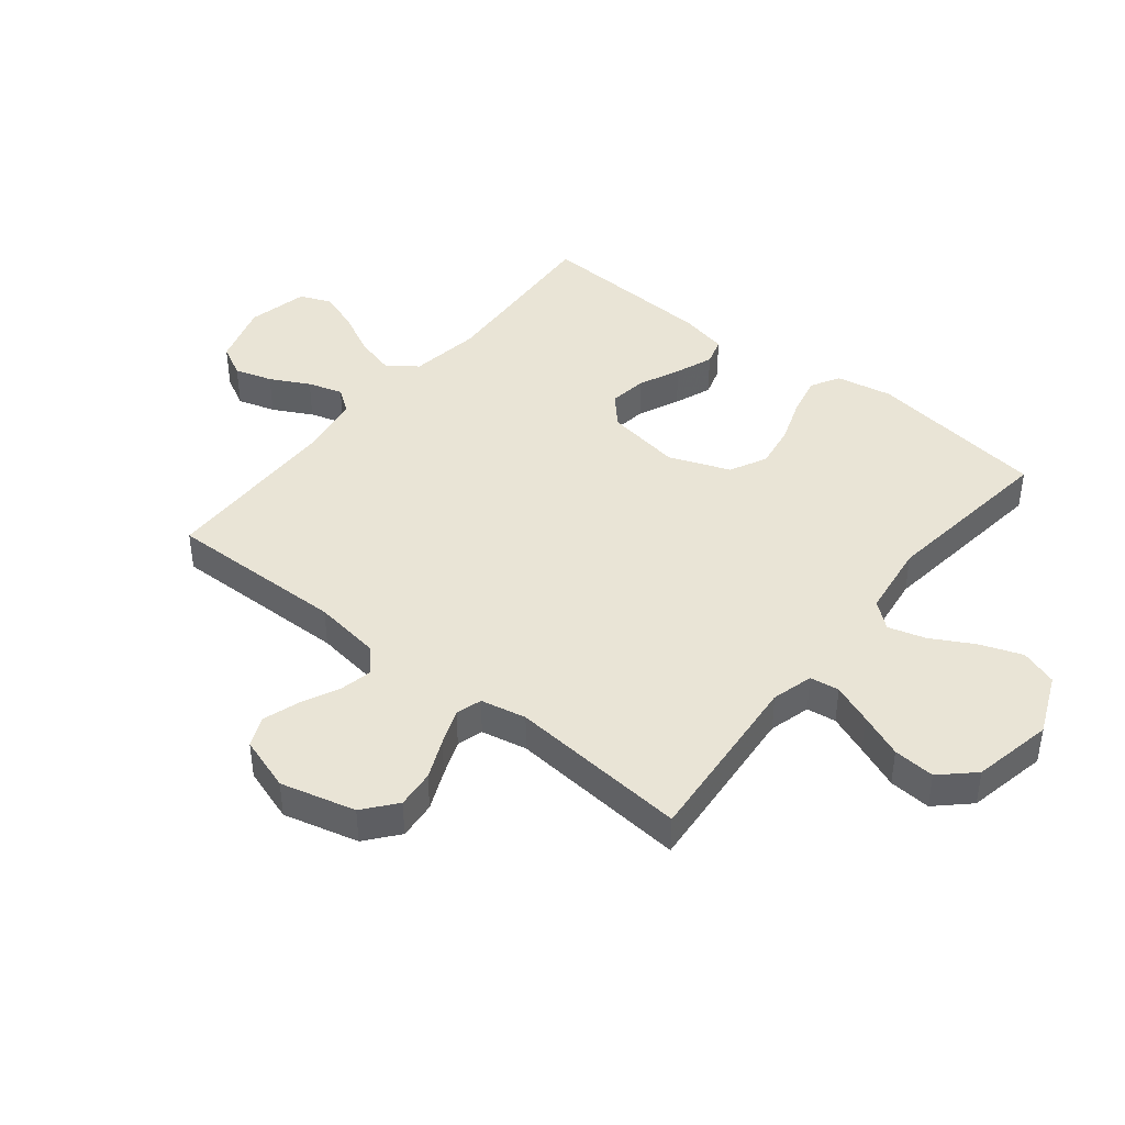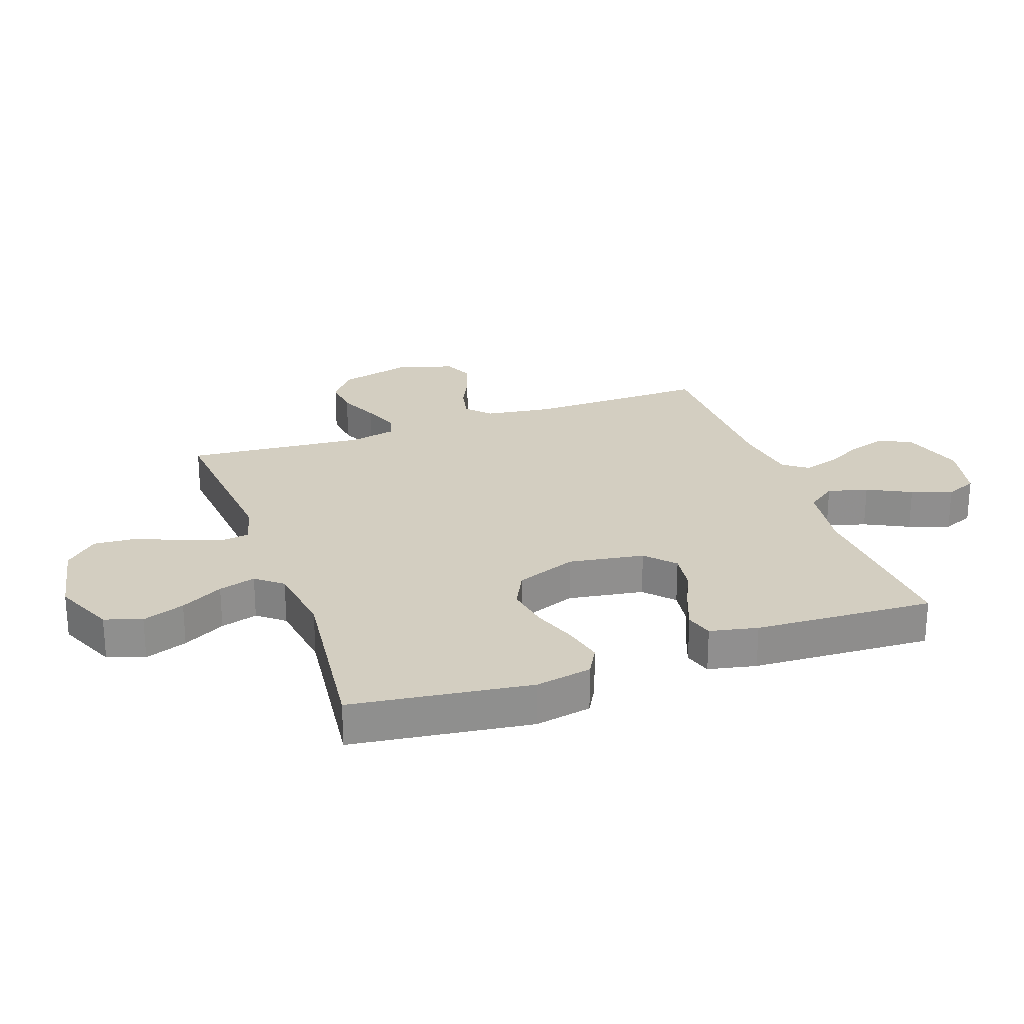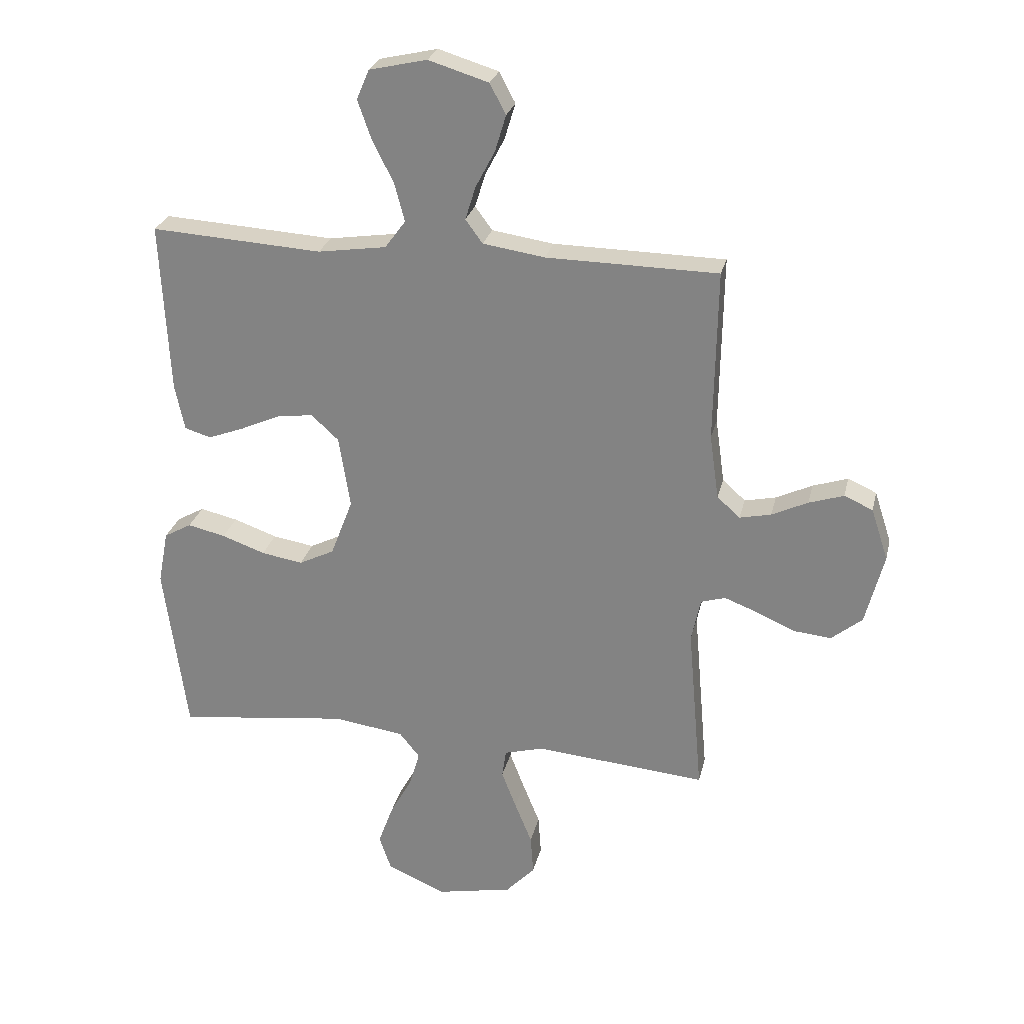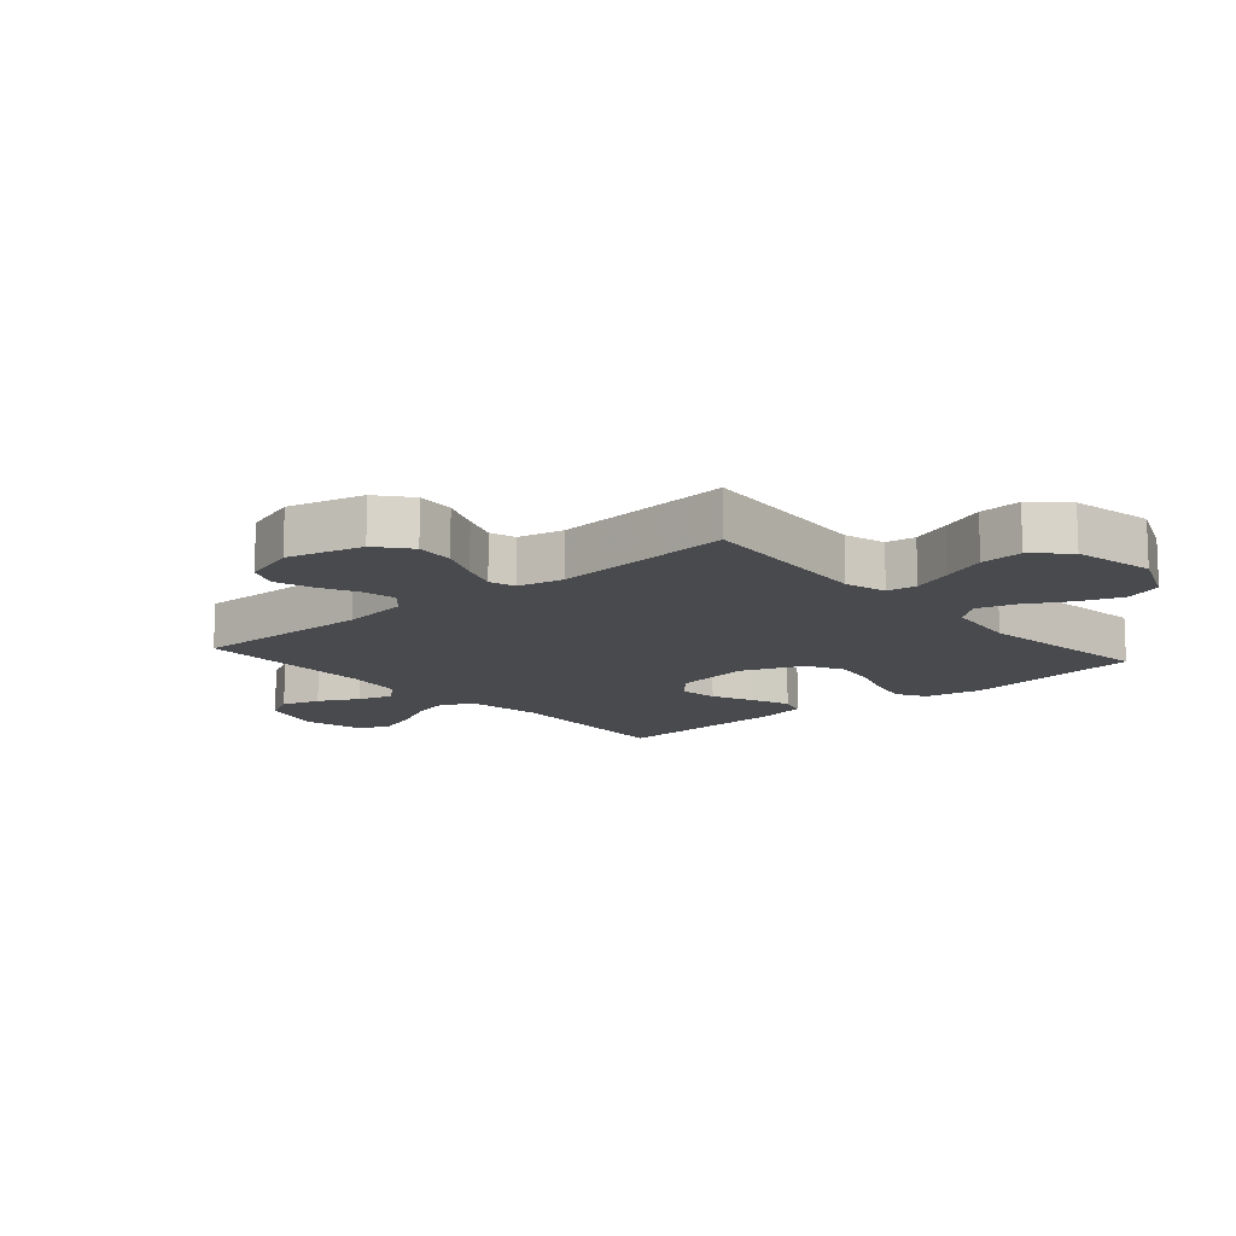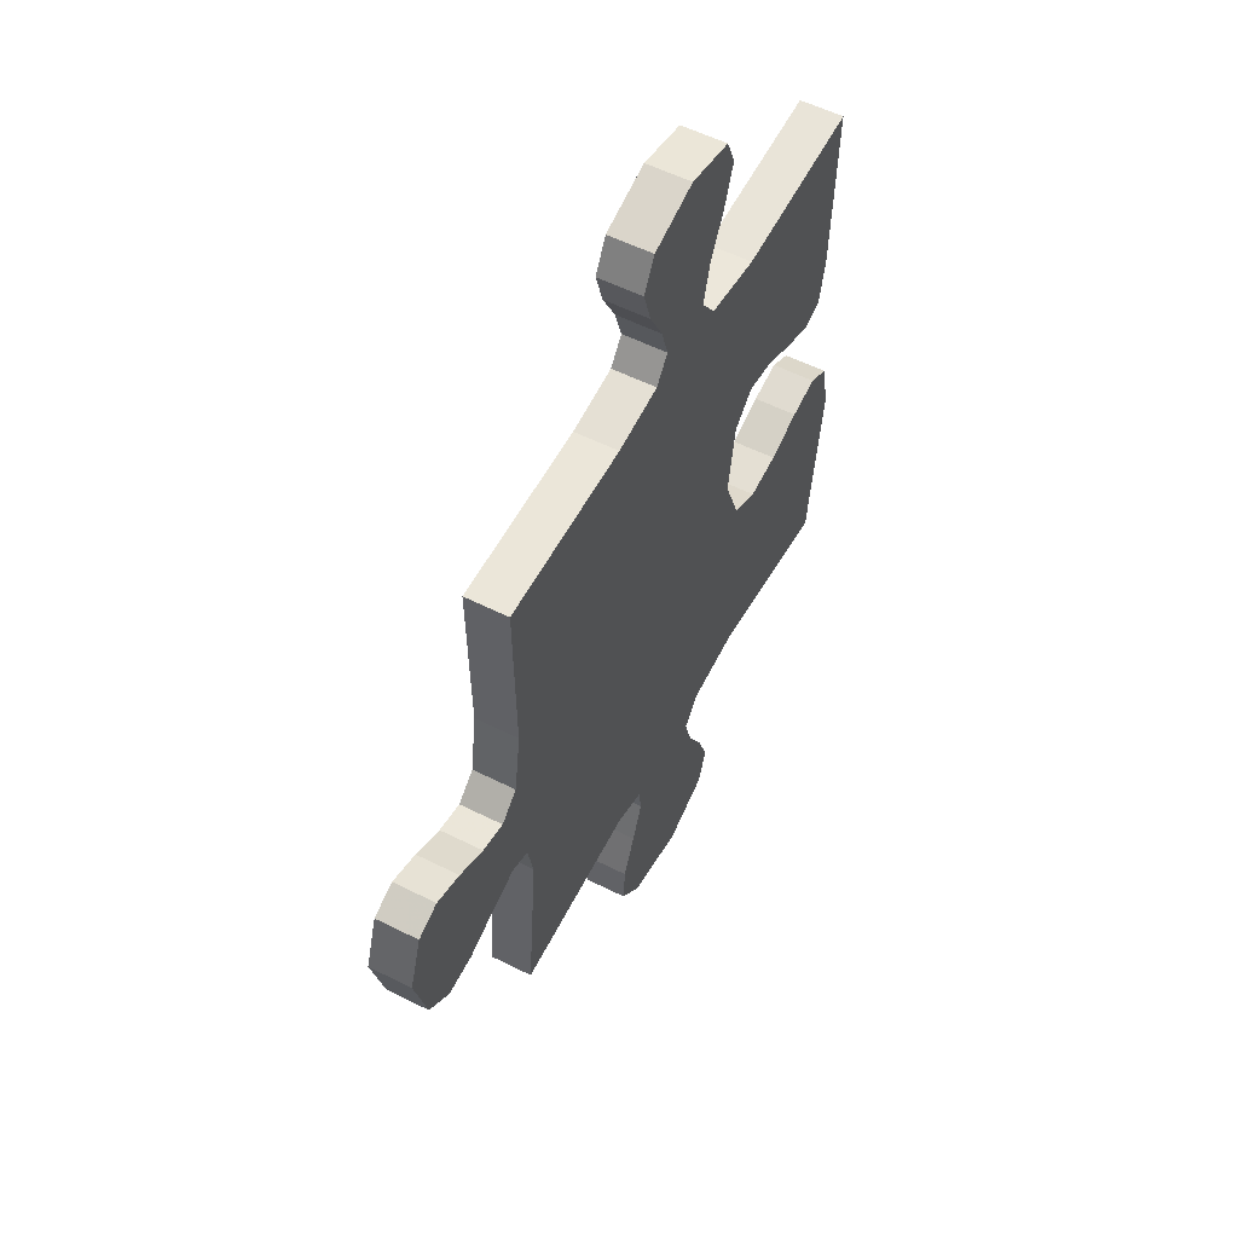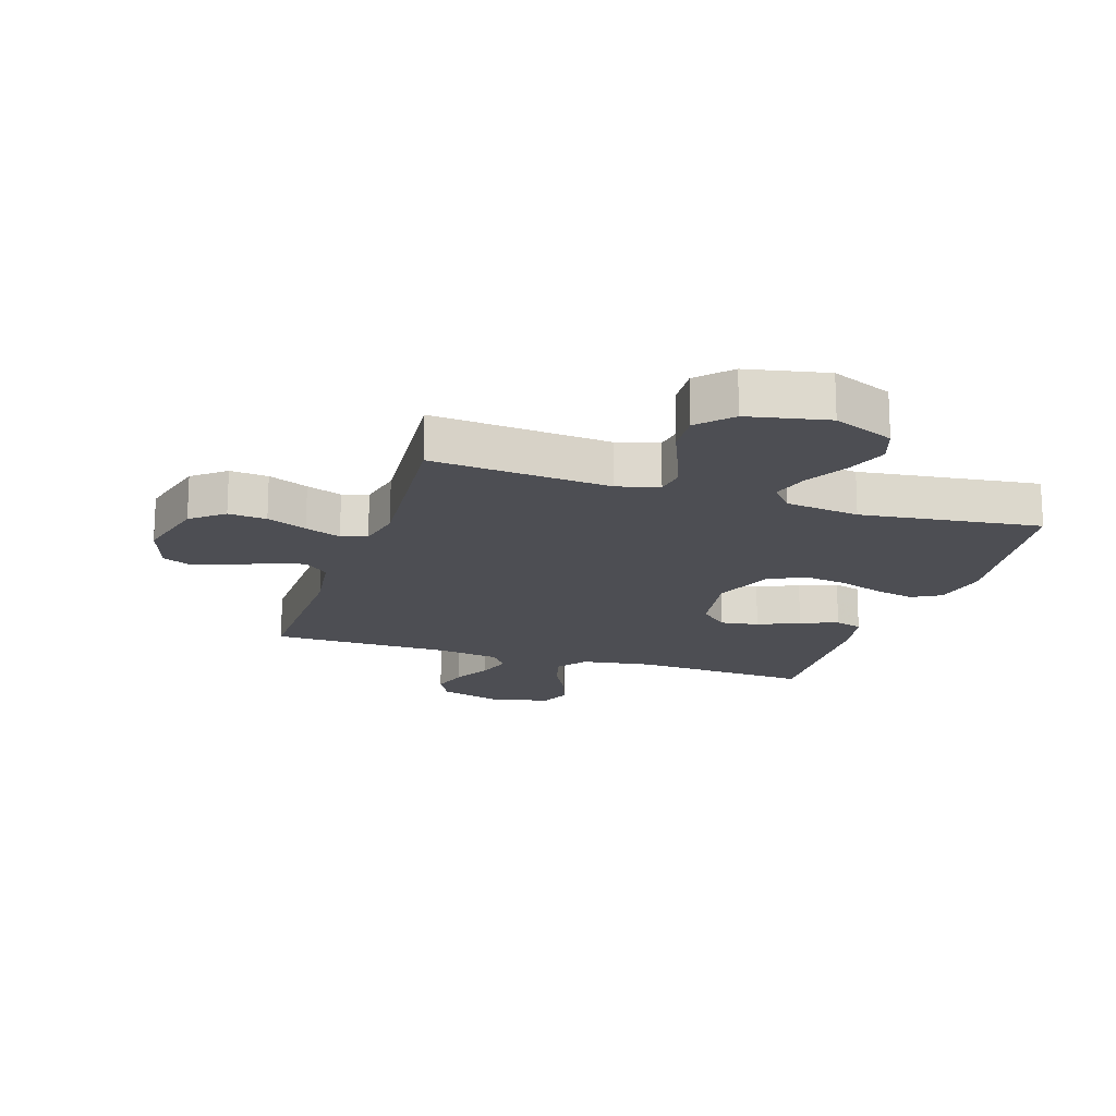
<metadata>
{"format":"obj","ext":"obj","renderer":"f3d","projection":"perspective","resolution":1024,"background":"white","views":[{"elev":42.6,"azim":128.7,"up":"+Y"},{"elev":25.0,"azim":-109.6,"up":"+Y"},{"elev":26.4,"azim":12.9,"up":"+Z"},{"elev":-13.0,"azim":131.1,"up":"+Y"},{"elev":55.7,"azim":117.8,"up":"+Z"},{"elev":-17.3,"azim":162.1,"up":"+Y"}]}
</metadata>
<code>
v 0.5 0.07 0.5
v 0.495 0.07 0.2
v 0.511 0.07 0.087
v 0.551 0.07 0.051
v 0.606 0.07 0.063
v 0.669 0.07 0.093
v 0.73 0.07 0.113
v 0.78 0.07 0.091
v 0.81 0.07 0
v 0.778 0.07 -0.125
v 0.724 0.07 -0.169
v 0.66 0.07 -0.163
v 0.593 0.07 -0.134
v 0.533 0.07 -0.111
v 0.49 0.07 -0.124
v 0.474 0.07 -0.2
v 0.5 0.07 -0.5
v 0.2 0.07 -0.474
v 0.131 0.07 -0.493
v 0.124 0.07 -0.542
v 0.15 0.07 -0.609
v 0.18 0.07 -0.683
v 0.185 0.07 -0.753
v 0.134 0.07 -0.807
v 0 0.07 -0.834
v -0.102 0.07 -0.79
v -0.123 0.07 -0.728
v -0.097 0.07 -0.657
v -0.058 0.07 -0.586
v -0.04 0.07 -0.524
v -0.076 0.07 -0.48
v -0.2 0.07 -0.463
v -0.5 0.07 -0.5
v -0.54 0.07 -0.2
v -0.522 0.07 -0.106
v -0.474 0.07 -0.079
v -0.408 0.07 -0.094
v -0.332 0.07 -0.121
v -0.259 0.07 -0.133
v -0.197 0.07 -0.102
v -0.158 0.07 0
v -0.178 0.07 0.126
v -0.226 0.07 0.17
v -0.29 0.07 0.161
v -0.359 0.07 0.13
v -0.422 0.07 0.106
v -0.468 0.07 0.12
v -0.485 0.07 0.2
v -0.5 0.07 0.5
v -0.2 0.07 0.482
v -0.08 0.07 0.5
v -0.044 0.07 0.549
v -0.062 0.07 0.616
v -0.099 0.07 0.689
v -0.123 0.07 0.757
v -0.101 0.07 0.809
v 0 0.07 0.832
v 0.105 0.07 0.8
v 0.133 0.07 0.747
v 0.114 0.07 0.684
v 0.08 0.07 0.619
v 0.062 0.07 0.561
v 0.092 0.07 0.52
v 0.2 0.07 0.504
v 0.5 0 0.5
v 0.495 0 0.2
v 0.511 0 0.087
v 0.551 0 0.051
v 0.606 0 0.063
v 0.669 0 0.093
v 0.73 0 0.113
v 0.78 0 0.091
v 0.81 0 0
v 0.778 0 -0.125
v 0.724 0 -0.169
v 0.66 0 -0.163
v 0.593 0 -0.134
v 0.533 0 -0.111
v 0.49 0 -0.124
v 0.474 0 -0.2
v 0.5 0 -0.5
v 0.2 0 -0.474
v 0.131 0 -0.493
v 0.124 0 -0.542
v 0.15 0 -0.609
v 0.18 0 -0.683
v 0.185 0 -0.753
v 0.134 0 -0.807
v 0 0 -0.834
v -0.102 0 -0.79
v -0.123 0 -0.728
v -0.097 0 -0.657
v -0.058 0 -0.586
v -0.04 0 -0.524
v -0.076 0 -0.48
v -0.2 0 -0.463
v -0.5 0 -0.5
v -0.54 0 -0.2
v -0.522 0 -0.106
v -0.474 0 -0.079
v -0.408 0 -0.094
v -0.332 0 -0.121
v -0.259 0 -0.133
v -0.197 0 -0.102
v -0.158 0 0
v -0.178 0 0.126
v -0.226 0 0.17
v -0.29 0 0.161
v -0.359 0 0.13
v -0.422 0 0.106
v -0.468 0 0.12
v -0.485 0 0.2
v -0.5 0 0.5
v -0.2 0 0.482
v -0.08 0 0.5
v -0.044 0 0.549
v -0.062 0 0.616
v -0.099 0 0.689
v -0.123 0 0.757
v -0.101 0 0.809
v 0 0 0.832
v 0.105 0 0.8
v 0.133 0 0.747
v 0.114 0 0.684
v 0.08 0 0.619
v 0.062 0 0.561
v 0.092 0 0.52
v 0.2 0 0.504
f 58 59 60 61
f 58 61 62
f 57 58 62
f 56 57 62
f 53 54 55 56
f 52 53 56 62
f 51 52 62 63
f 47 48 49 50
f 44 45 46 47
f 44 47 50 51
f 35 36 37 38
f 35 38 39
f 32 33 34 35
f 31 32 35 39
f 30 31 39 40
f 26 27 28 29
f 26 29 30
f 25 26 30
f 24 25 30
f 21 22 23 24
f 20 21 24 30
f 19 20 30 40
f 16 17 18
f 15 16 18 19
f 10 11 12 13
f 10 13 14
f 9 10 14
f 8 9 14 15
f 5 6 7 8
f 4 5 8 15
f 64 1 2
f 64 2 3
f 63 64 3
f 43 44 51 63
f 42 43 63 3
f 41 42 3 4
f 19 40 41
f 4 15 19 41
f 125 124 123 122
f 126 125 122
f 126 122 121
f 126 121 120
f 120 119 118 117
f 126 120 117 116
f 127 126 116 115
f 114 113 112 111
f 111 110 109 108
f 115 114 111 108
f 102 101 100 99
f 103 102 99
f 99 98 97 96
f 103 99 96 95
f 104 103 95 94
f 93 92 91 90
f 94 93 90
f 94 90 89
f 94 89 88
f 88 87 86 85
f 94 88 85 84
f 104 94 84 83
f 82 81 80
f 83 82 80 79
f 77 76 75 74
f 78 77 74
f 78 74 73
f 79 78 73 72
f 72 71 70 69
f 79 72 69 68
f 66 65 128
f 67 66 128
f 67 128 127
f 127 115 108 107
f 67 127 107 106
f 68 67 106 105
f 105 104 83
f 105 83 79 68
f 1 65 66 2
f 2 66 67 3
f 3 67 68 4
f 4 68 69 5
f 5 69 70 6
f 6 70 71 7
f 7 71 72 8
f 8 72 73 9
f 9 73 74 10
f 10 74 75 11
f 11 75 76 12
f 12 76 77 13
f 13 77 78 14
f 14 78 79 15
f 15 79 80 16
f 16 80 81 17
f 17 81 82 18
f 18 82 83 19
f 19 83 84 20
f 20 84 85 21
f 21 85 86 22
f 22 86 87 23
f 23 87 88 24
f 24 88 89 25
f 25 89 90 26
f 26 90 91 27
f 27 91 92 28
f 28 92 93 29
f 29 93 94 30
f 30 94 95 31
f 31 95 96 32
f 32 96 97 33
f 33 97 98 34
f 34 98 99 35
f 35 99 100 36
f 36 100 101 37
f 37 101 102 38
f 38 102 103 39
f 39 103 104 40
f 40 104 105 41
f 41 105 106 42
f 42 106 107 43
f 43 107 108 44
f 44 108 109 45
f 45 109 110 46
f 46 110 111 47
f 47 111 112 48
f 48 112 113 49
f 49 113 114 50
f 50 114 115 51
f 51 115 116 52
f 52 116 117 53
f 53 117 118 54
f 54 118 119 55
f 55 119 120 56
f 56 120 121 57
f 57 121 122 58
f 58 122 123 59
f 59 123 124 60
f 60 124 125 61
f 61 125 126 62
f 62 126 127 63
f 63 127 128 64
f 64 128 65 1

</code>
